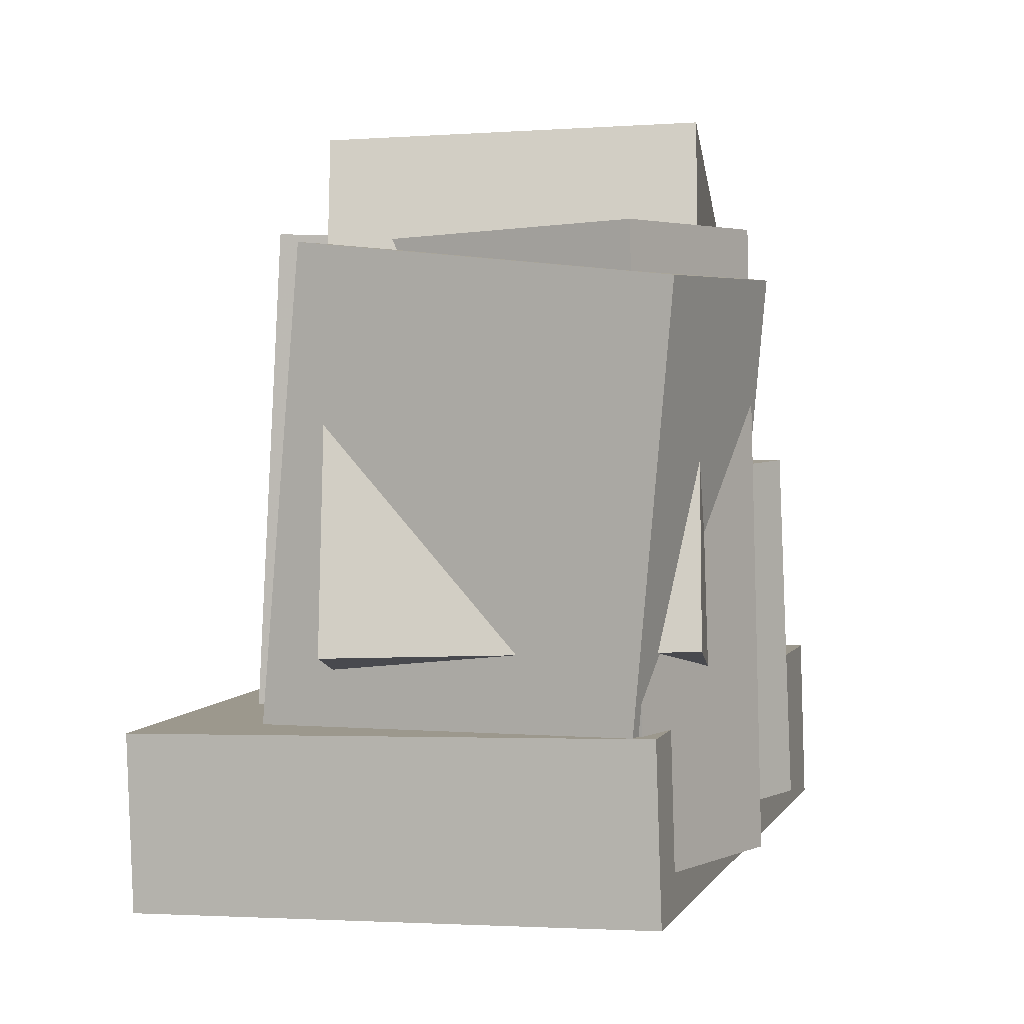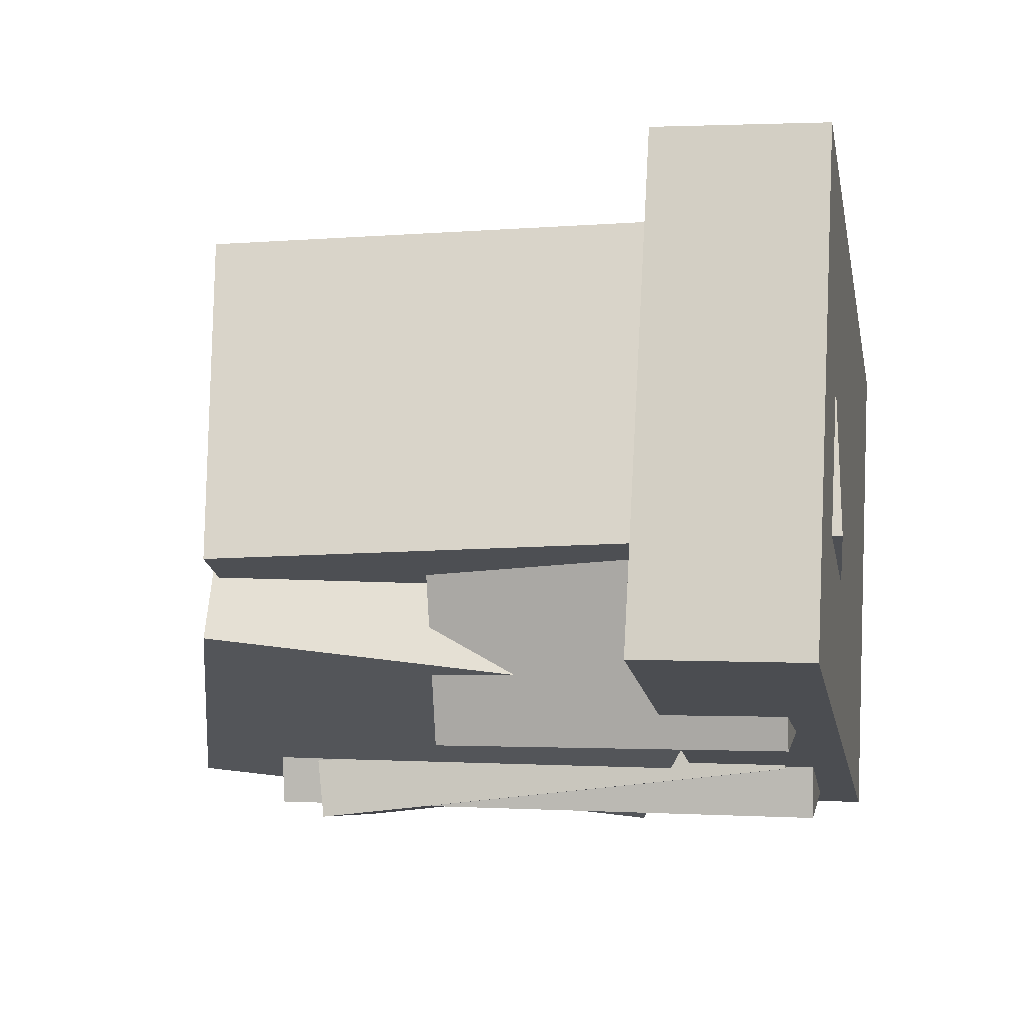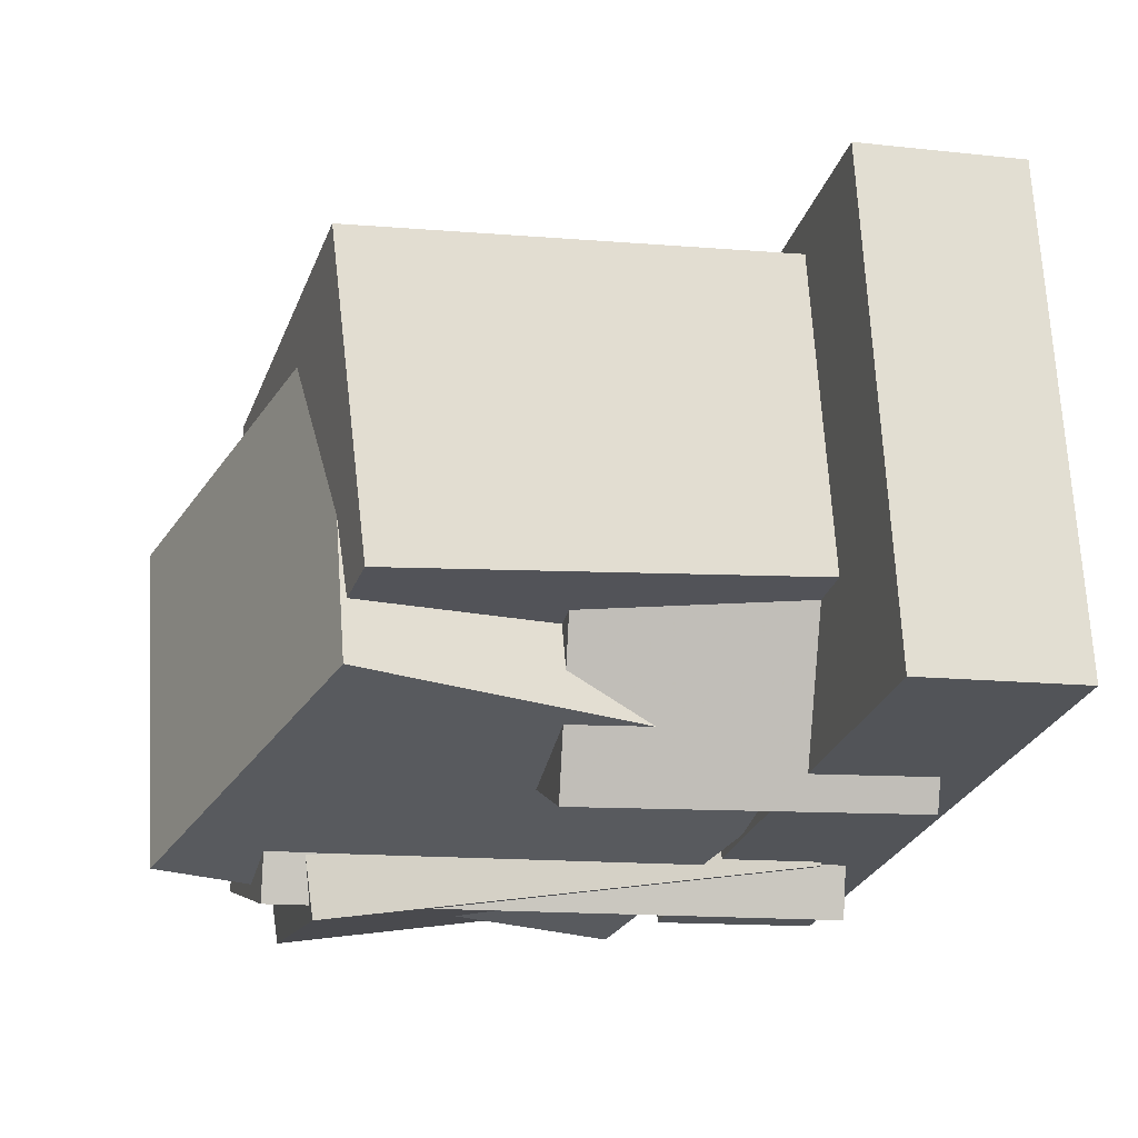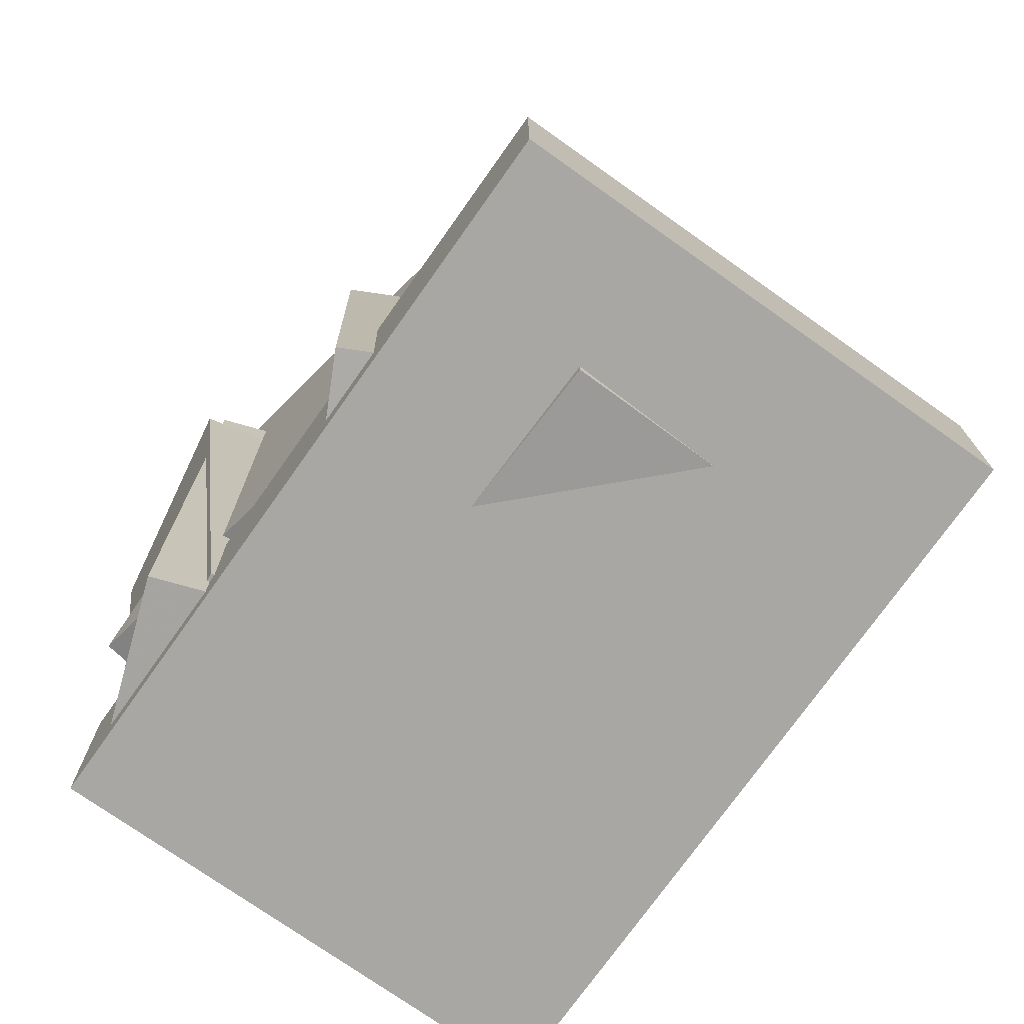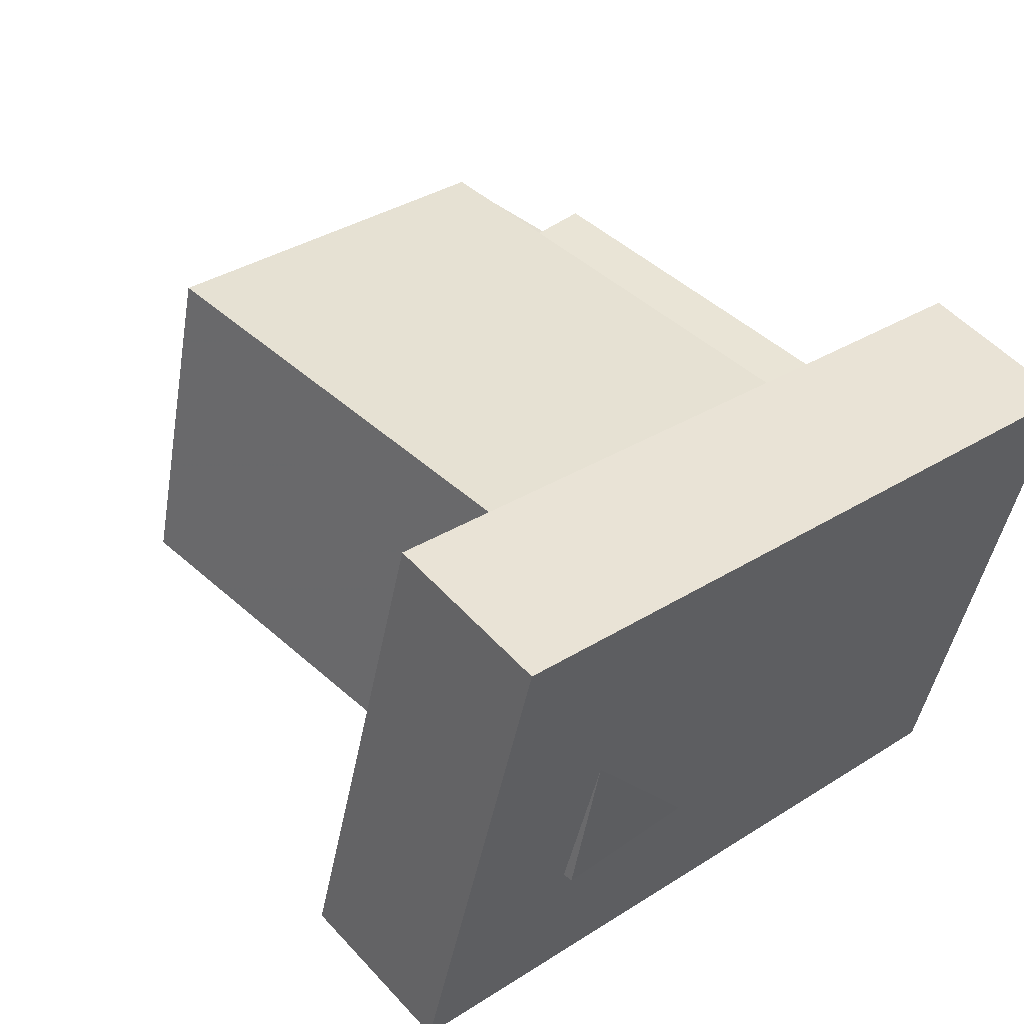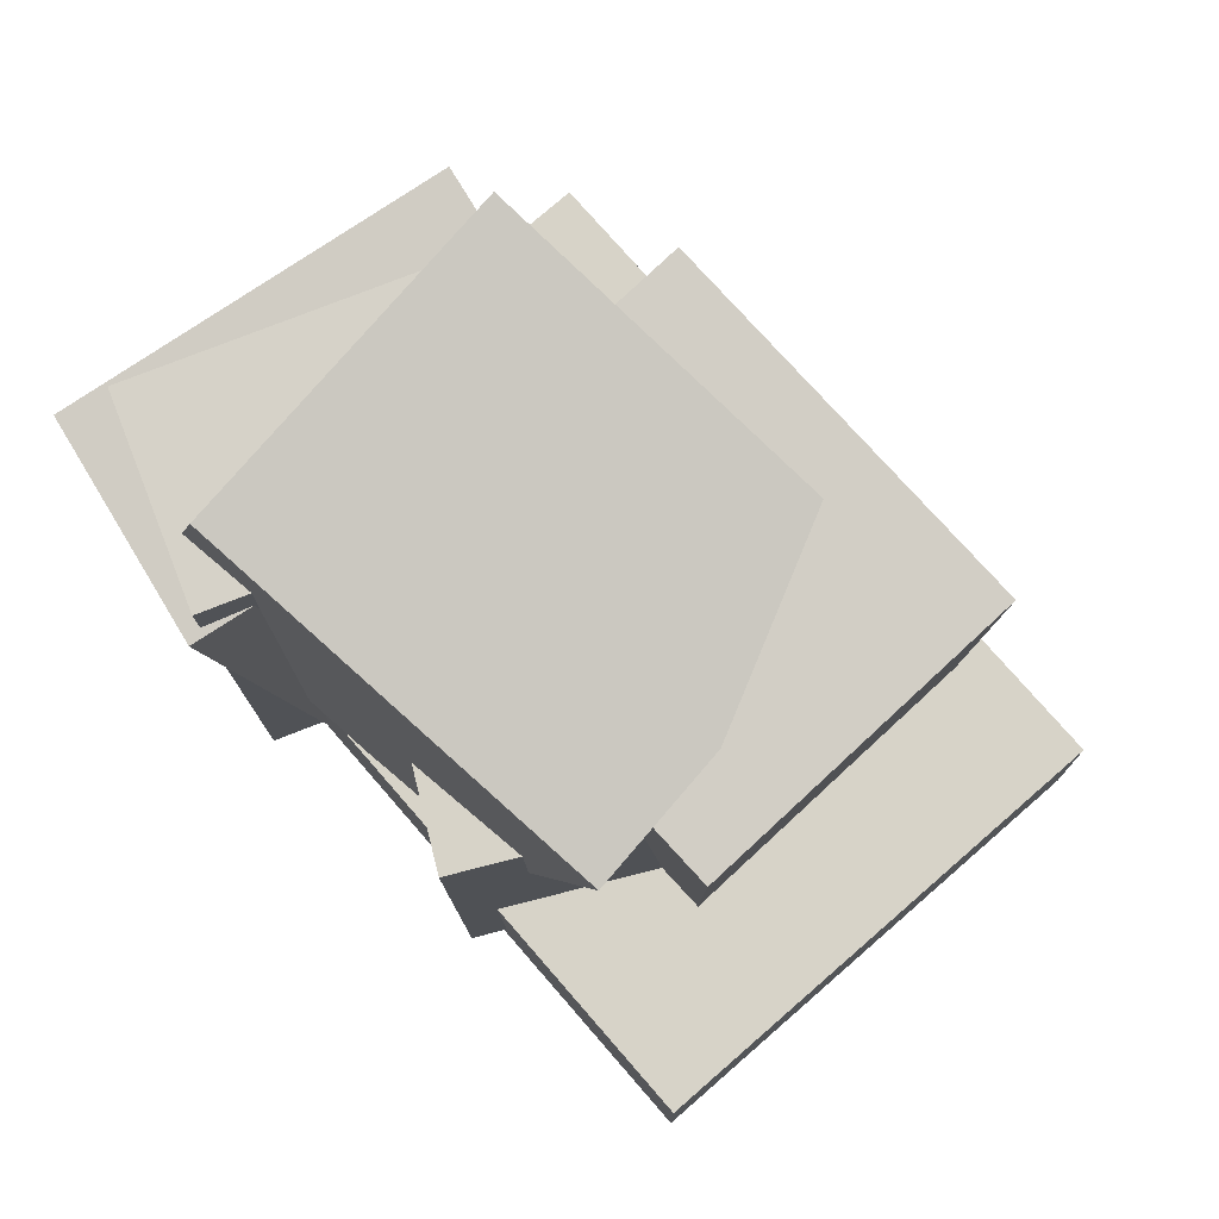
<metadata>
{"format":"obj","ext":"obj","renderer":"f3d","projection":"perspective","resolution":1024,"background":"white","views":[{"elev":1.4,"azim":120.4,"up":"+Y"},{"elev":-2.4,"azim":-81.3,"up":"+Z"},{"elev":-9.6,"azim":-106.9,"up":"+Z"},{"elev":-72.0,"azim":-111.6,"up":"+Y"},{"elev":50.9,"azim":-43.1,"up":"+Z"},{"elev":79.4,"azim":-117.3,"up":"+Y"}]}
</metadata>
<code>
v 0.06939 -0.4638 -0.3664
v 0.02265 -0.4702 0.08293
v 0.08658 0.268 -0.3544
v 0.03984 0.2616 0.09502
v 0.3192 -0.4701 -0.3406
v 0.2725 -0.4765 0.1088
v 0.3364 0.2617 -0.3285
v 0.2897 0.2553 0.1209
f 1.0 7.0 5.0
f 1.0 3.0 7.0
f 1.0 4.0 3.0
f 1.0 2.0 4.0
f 3.0 8.0 7.0
f 3.0 4.0 8.0
f 5.0 7.0 8.0
f 5.0 8.0 6.0
f 1.0 5.0 6.0
f 1.0 6.0 2.0
f 2.0 6.0 8.0
f 2.0 8.0 4.0
v -0.3523 -0.5117 -0.001772
v -0.2428 -0.4944 0.3966
v -0.38 0.2512 -0.02723
v -0.2706 0.2685 0.3712
v 0.1164 -0.4989 -0.1311
v 0.2259 -0.4817 0.2673
v 0.08868 0.264 -0.1565
v 0.1981 0.2812 0.2419
f 9.0 15.0 13.0
f 9.0 11.0 15.0
f 9.0 12.0 11.0
f 9.0 10.0 12.0
f 11.0 16.0 15.0
f 11.0 12.0 16.0
f 13.0 15.0 16.0
f 13.0 16.0 14.0
f 9.0 13.0 14.0
f 9.0 14.0 10.0
f 10.0 14.0 16.0
f 10.0 16.0 12.0
v 0.05293 -0.4282 -0.3001
v 0.08705 -0.3749 0.1716
v 0.07376 0.2083 -0.3735
v 0.1079 0.2616 0.09814
v 0.3344 -0.4396 -0.3192
v 0.3685 -0.3863 0.1525
v 0.3552 0.1969 -0.3926
v 0.3893 0.2502 0.07907
f 17.0 23.0 21.0
f 17.0 19.0 23.0
f 17.0 20.0 19.0
f 17.0 18.0 20.0
f 19.0 24.0 23.0
f 19.0 20.0 24.0
f 21.0 23.0 24.0
f 21.0 24.0 22.0
f 17.0 21.0 22.0
f 17.0 22.0 18.0
f 18.0 22.0 24.0
f 18.0 24.0 20.0
v -0.2012 -0.3446 -0.1974
v -0.03631 -0.3575 0.2072
v -0.3356 0.2633 -0.1232
v -0.1707 0.2503 0.2814
v 0.2729 -0.2166 -0.3865
v 0.4378 -0.2296 0.01809
v 0.1384 0.3912 -0.3123
v 0.3033 0.3782 0.09234
f 25.0 31.0 29.0
f 25.0 27.0 31.0
f 25.0 28.0 27.0
f 25.0 26.0 28.0
f 27.0 32.0 31.0
f 27.0 28.0 32.0
f 29.0 31.0 32.0
f 29.0 32.0 30.0
f 25.0 29.0 30.0
f 25.0 30.0 26.0
f 26.0 30.0 32.0
f 26.0 32.0 28.0
v -0.5645 -0.4886 -0.1463
v -0.4137 -0.5033 0.4727
v -0.5559 -0.276 -0.1433
v -0.405 -0.2907 0.4757
v 0.3269 -0.522 -0.3643
v 0.4778 -0.5367 0.2546
v 0.3356 -0.3094 -0.3614
v 0.4864 -0.3241 0.2576
f 33.0 39.0 37.0
f 33.0 35.0 39.0
f 33.0 36.0 35.0
f 33.0 34.0 36.0
f 35.0 40.0 39.0
f 35.0 36.0 40.0
f 37.0 39.0 40.0
f 37.0 40.0 38.0
f 33.0 37.0 38.0
f 33.0 38.0 34.0
f 34.0 38.0 40.0
f 34.0 40.0 36.0
v -0.2595 -0.444 -0.2592
v -0.339 -0.4391 0.08267
v -0.2242 -0.00477 -0.2574
v -0.3038 0.000168 0.08453
v 0.2465 -0.4852 -0.1409
v 0.167 -0.4802 0.201
v 0.2818 -0.0459 -0.1391
v 0.2023 -0.04097 0.2028
f 41.0 47.0 45.0
f 41.0 43.0 47.0
f 41.0 44.0 43.0
f 41.0 42.0 44.0
f 43.0 48.0 47.0
f 43.0 44.0 48.0
f 45.0 47.0 48.0
f 45.0 48.0 46.0
f 41.0 45.0 46.0
f 41.0 46.0 42.0
f 42.0 46.0 48.0
f 42.0 48.0 44.0

</code>
